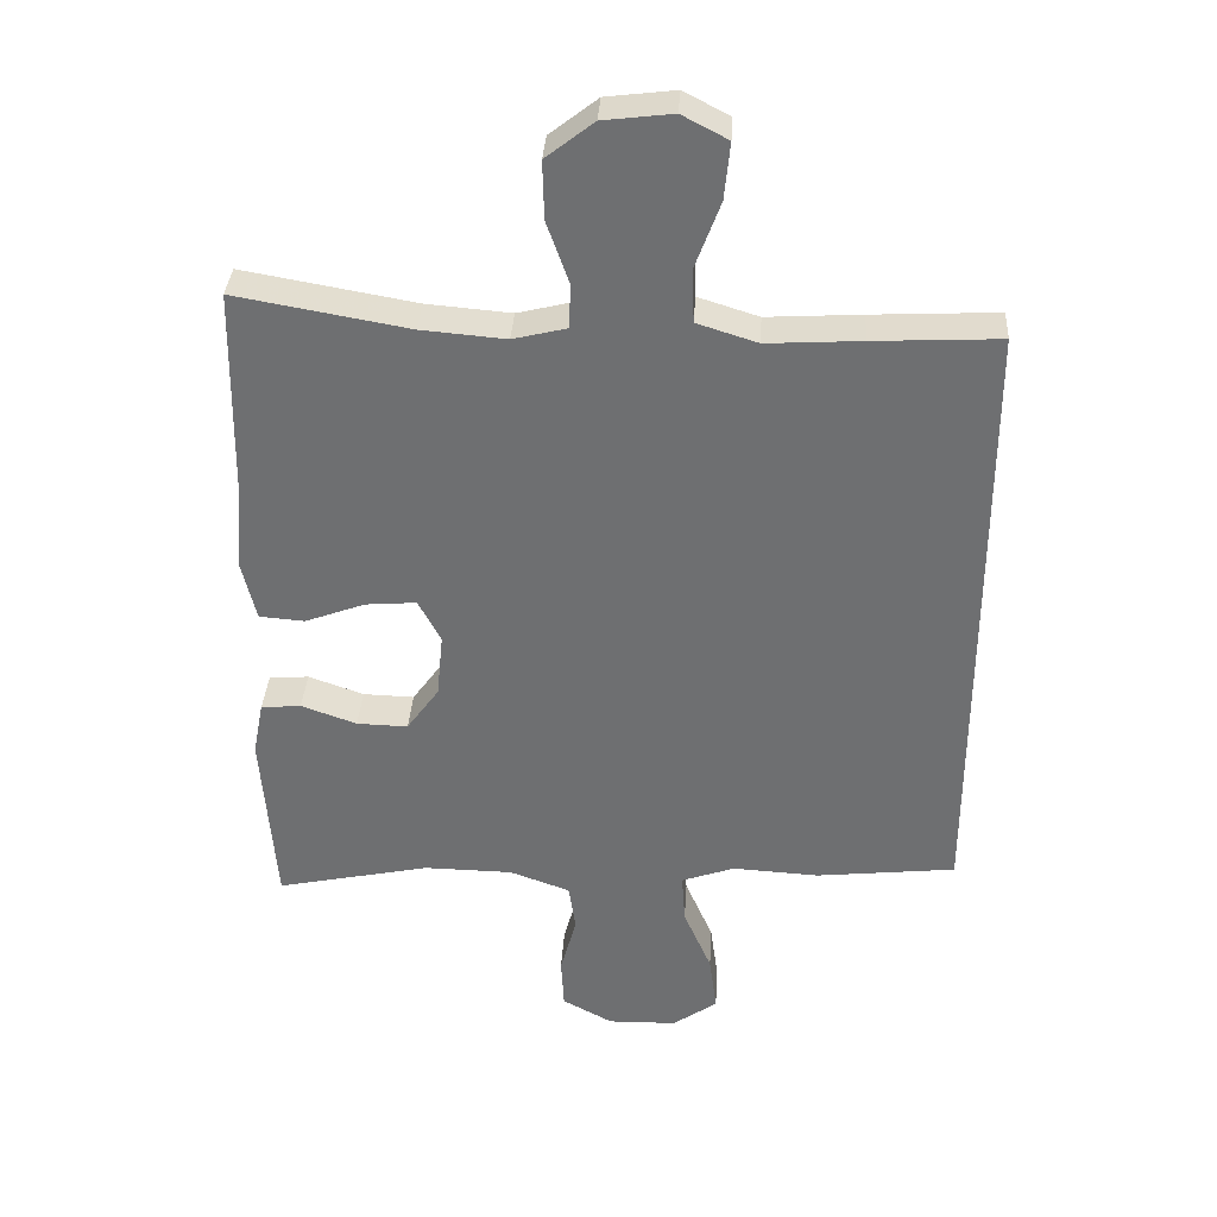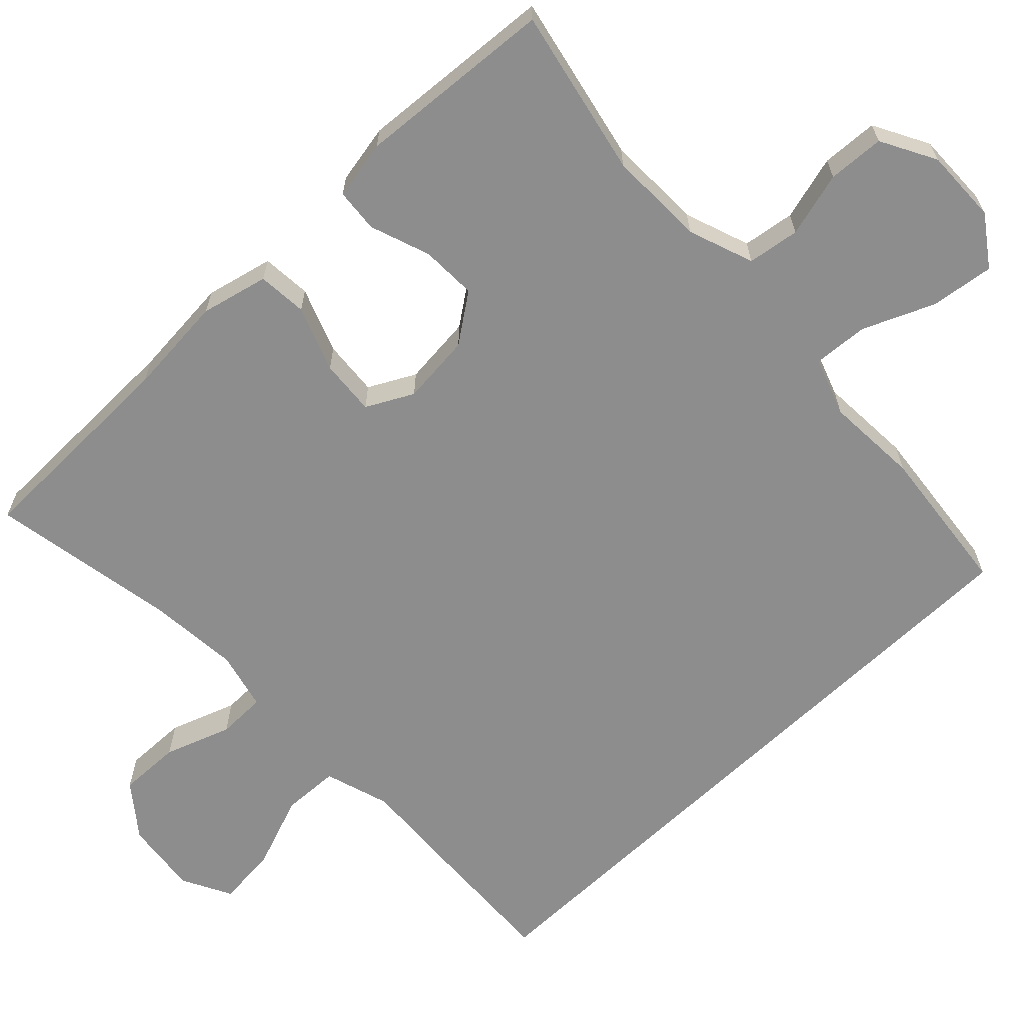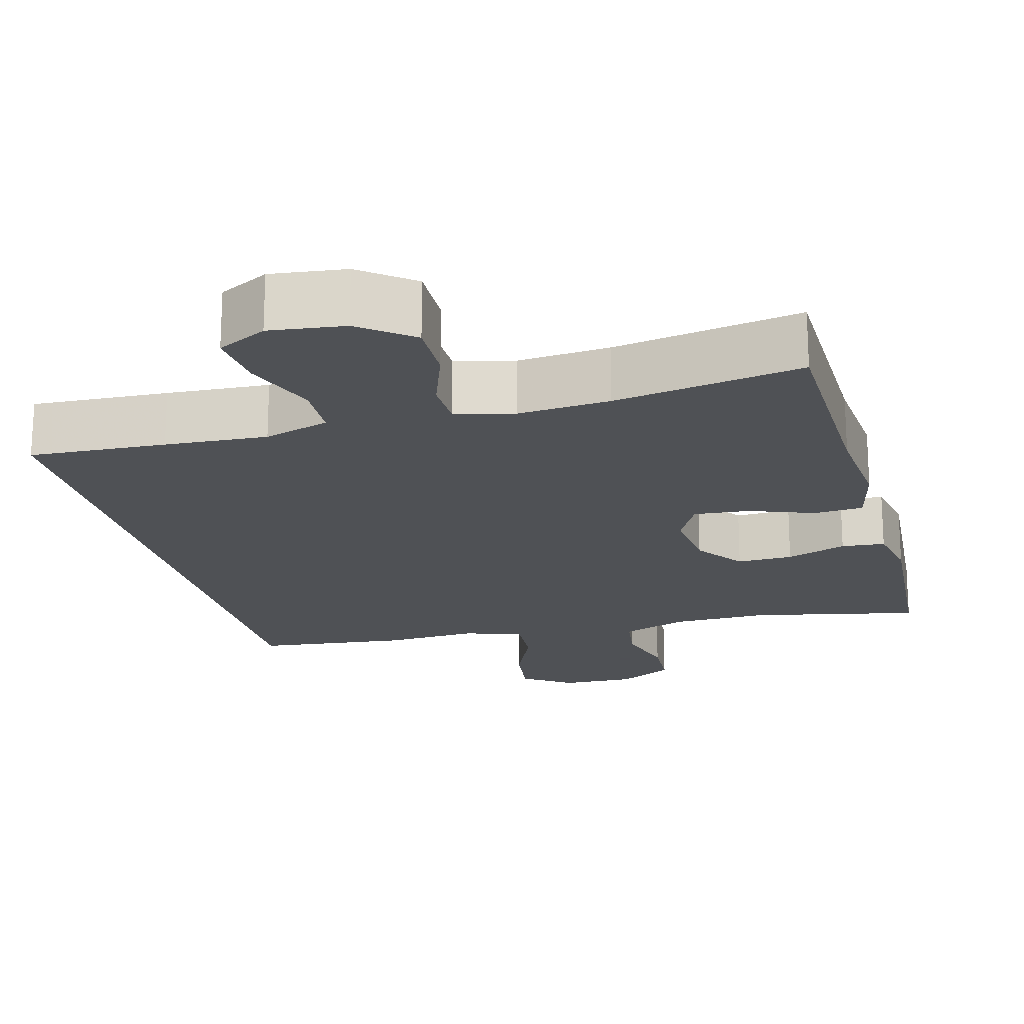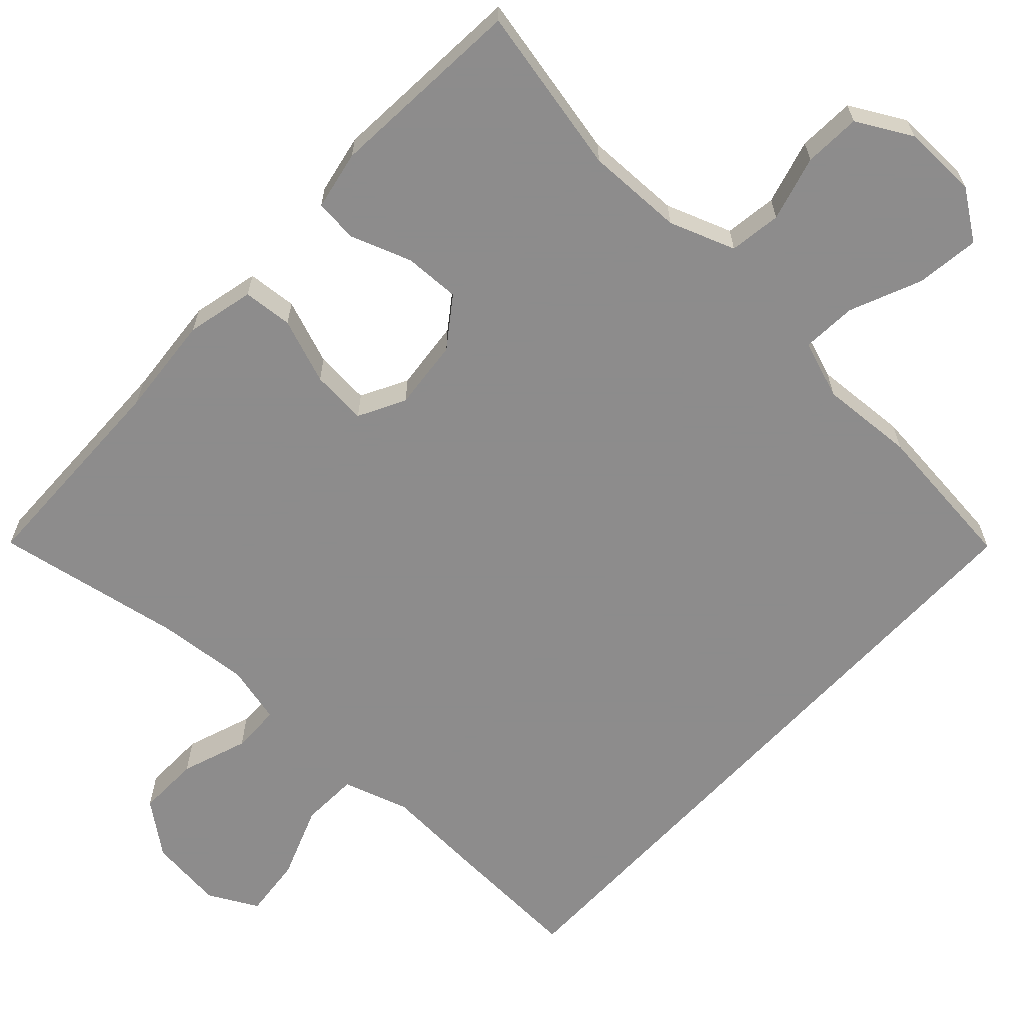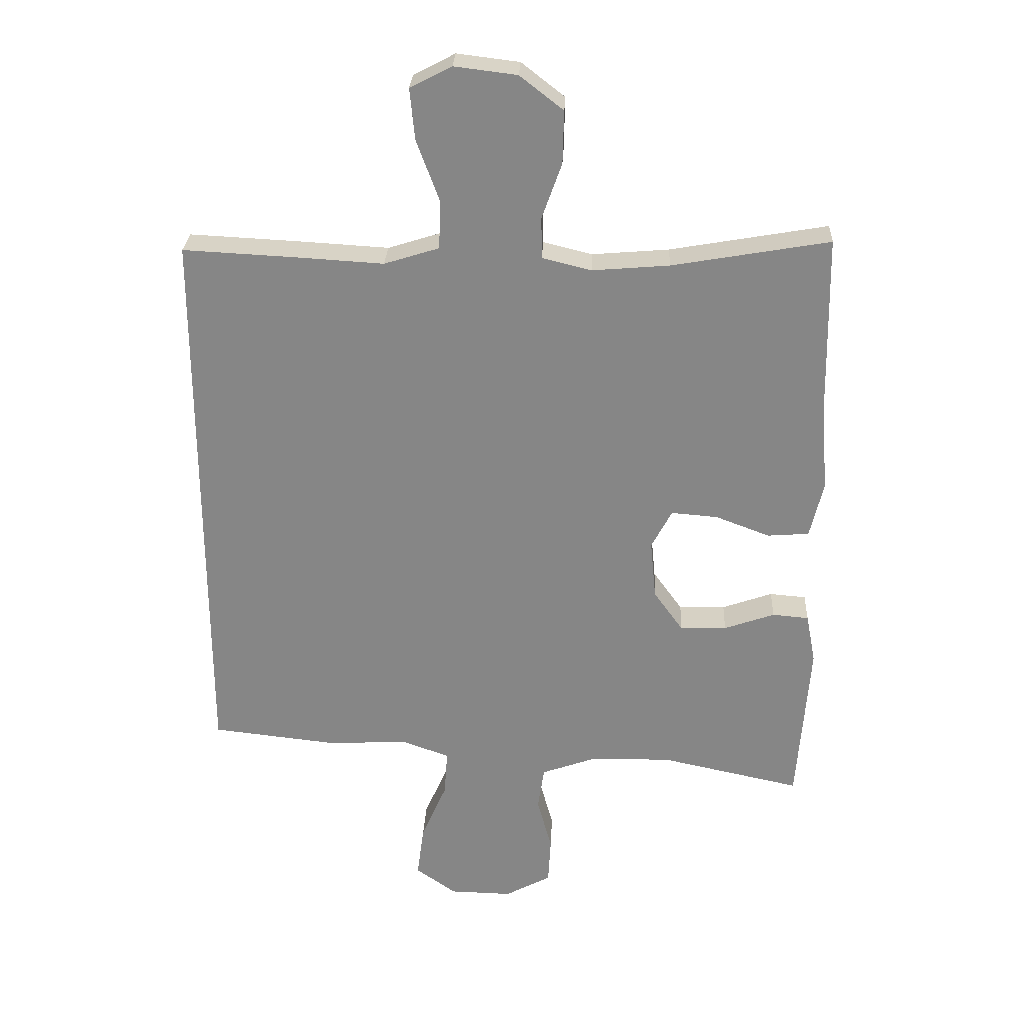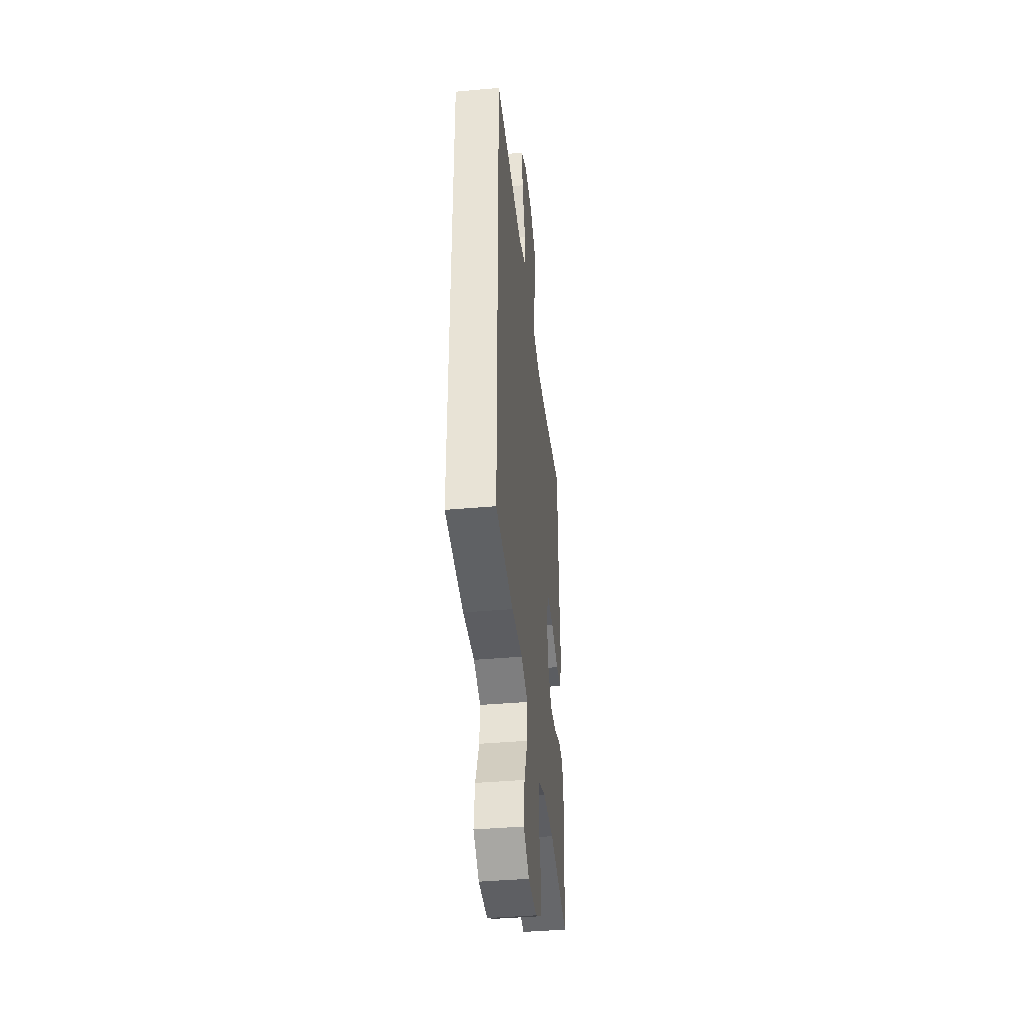
<metadata>
{"format":"obj","ext":"obj","renderer":"f3d","projection":"perspective","resolution":1024,"background":"white","views":[{"elev":35.1,"azim":-176.5,"up":"+Z"},{"elev":-64.7,"azim":133.8,"up":"+Y"},{"elev":-19.5,"azim":15.0,"up":"+Y"},{"elev":-64.3,"azim":137.3,"up":"+Y"},{"elev":27.5,"azim":2.7,"up":"+Z"},{"elev":-40.2,"azim":-83.7,"up":"+Z"}]}
</metadata>
<code>
v 0.5 0.07 -0.5
v 0.28 0.07 -0.453
v 0.153 0.07 -0.455
v 0.067 0.07 -0.486
v 0.057 0.07 -0.554
v 0.08 0.07 -0.639
v 0.076 0.07 -0.713
v 0.004 0.07 -0.752
v -0.094 0.07 -0.75
v -0.158 0.07 -0.705
v -0.147 0.07 -0.622
v -0.107 0.07 -0.529
v -0.102 0.07 -0.457
v -0.178 0.07 -0.43
v -0.301 0.07 -0.437
v -0.5 0.07 -0.415
v -0.5 0.07 0.469
v -0.321 0.07 0.46
v -0.187 0.07 0.452
v -0.101 0.07 0.479
v -0.098 0.07 0.554
v -0.134 0.07 0.65
v -0.142 0.07 0.73
v -0.077 0.07 0.764
v 0.021 0.07 0.752
v 0.089 0.07 0.699
v 0.087 0.07 0.617
v 0.056 0.07 0.53
v 0.057 0.07 0.466
v 0.134 0.07 0.447
v 0.254 0.07 0.457
v 0.5 0.07 0.5
v 0.505 0.07 0.216
v 0.516 0.07 0.084
v 0.495 0.07 -0.004
v 0.43 0.07 -0.009
v 0.345 0.07 0.023
v 0.272 0.07 0.029
v 0.24 0.07 -0.032
v 0.249 0.07 -0.124
v 0.295 0.07 -0.188
v 0.368 0.07 -0.186
v 0.447 0.07 -0.158
v 0.504 0.07 -0.163
v 0.519 0.07 -0.241
v 0.5 0 -0.5
v 0.28 0 -0.453
v 0.153 0 -0.455
v 0.067 0 -0.486
v 0.057 0 -0.554
v 0.08 0 -0.639
v 0.076 0 -0.713
v 0.004 0 -0.752
v -0.094 0 -0.75
v -0.158 0 -0.705
v -0.147 0 -0.622
v -0.107 0 -0.529
v -0.102 0 -0.457
v -0.178 0 -0.43
v -0.301 0 -0.437
v -0.5 0 -0.415
v -0.5 0 0.469
v -0.321 0 0.46
v -0.187 0 0.452
v -0.101 0 0.479
v -0.098 0 0.554
v -0.134 0 0.65
v -0.142 0 0.73
v -0.077 0 0.764
v 0.021 0 0.752
v 0.089 0 0.699
v 0.087 0 0.617
v 0.056 0 0.53
v 0.057 0 0.466
v 0.134 0 0.447
v 0.254 0 0.457
v 0.5 0 0.5
v 0.505 0 0.216
v 0.516 0 0.084
v 0.495 0 -0.004
v 0.43 0 -0.009
v 0.345 0 0.023
v 0.272 0 0.029
v 0.24 0 -0.032
v 0.249 0 -0.124
v 0.295 0 -0.188
v 0.368 0 -0.186
v 0.447 0 -0.158
v 0.504 0 -0.163
v 0.519 0 -0.241
f 42 43 44 45
f 41 42 45 1
f 40 41 1 2
f 39 40 2 3
f 34 35 36 37
f 33 34 37 38
f 31 32 33 38
f 30 31 38 39
f 25 26 27 28
f 25 28 29
f 24 25 29
f 21 22 23 24
f 20 21 24 29
f 19 20 29 30
f 17 18 19
f 14 15 16 17
f 13 14 17 19
f 9 10 11 12
f 9 12 13
f 8 9 13
f 5 6 7 8
f 4 5 8 13
f 13 19 30 39
f 3 4 13 39
f 90 89 88 87
f 46 90 87 86
f 47 46 86 85
f 48 47 85 84
f 82 81 80 79
f 83 82 79 78
f 83 78 77 76
f 84 83 76 75
f 73 72 71 70
f 74 73 70
f 74 70 69
f 69 68 67 66
f 74 69 66 65
f 75 74 65 64
f 64 63 62
f 62 61 60 59
f 64 62 59 58
f 57 56 55 54
f 58 57 54
f 58 54 53
f 53 52 51 50
f 58 53 50 49
f 84 75 64 58
f 84 58 49 48
f 1 46 47 2
f 2 47 48 3
f 3 48 49 4
f 4 49 50 5
f 5 50 51 6
f 6 51 52 7
f 7 52 53 8
f 8 53 54 9
f 9 54 55 10
f 10 55 56 11
f 11 56 57 12
f 12 57 58 13
f 13 58 59 14
f 14 59 60 15
f 15 60 61 16
f 16 61 62 17
f 17 62 63 18
f 18 63 64 19
f 19 64 65 20
f 20 65 66 21
f 21 66 67 22
f 22 67 68 23
f 23 68 69 24
f 24 69 70 25
f 25 70 71 26
f 26 71 72 27
f 27 72 73 28
f 28 73 74 29
f 29 74 75 30
f 30 75 76 31
f 31 76 77 32
f 32 77 78 33
f 33 78 79 34
f 34 79 80 35
f 35 80 81 36
f 36 81 82 37
f 37 82 83 38
f 38 83 84 39
f 39 84 85 40
f 40 85 86 41
f 41 86 87 42
f 42 87 88 43
f 43 88 89 44
f 44 89 90 45
f 45 90 46 1

</code>
